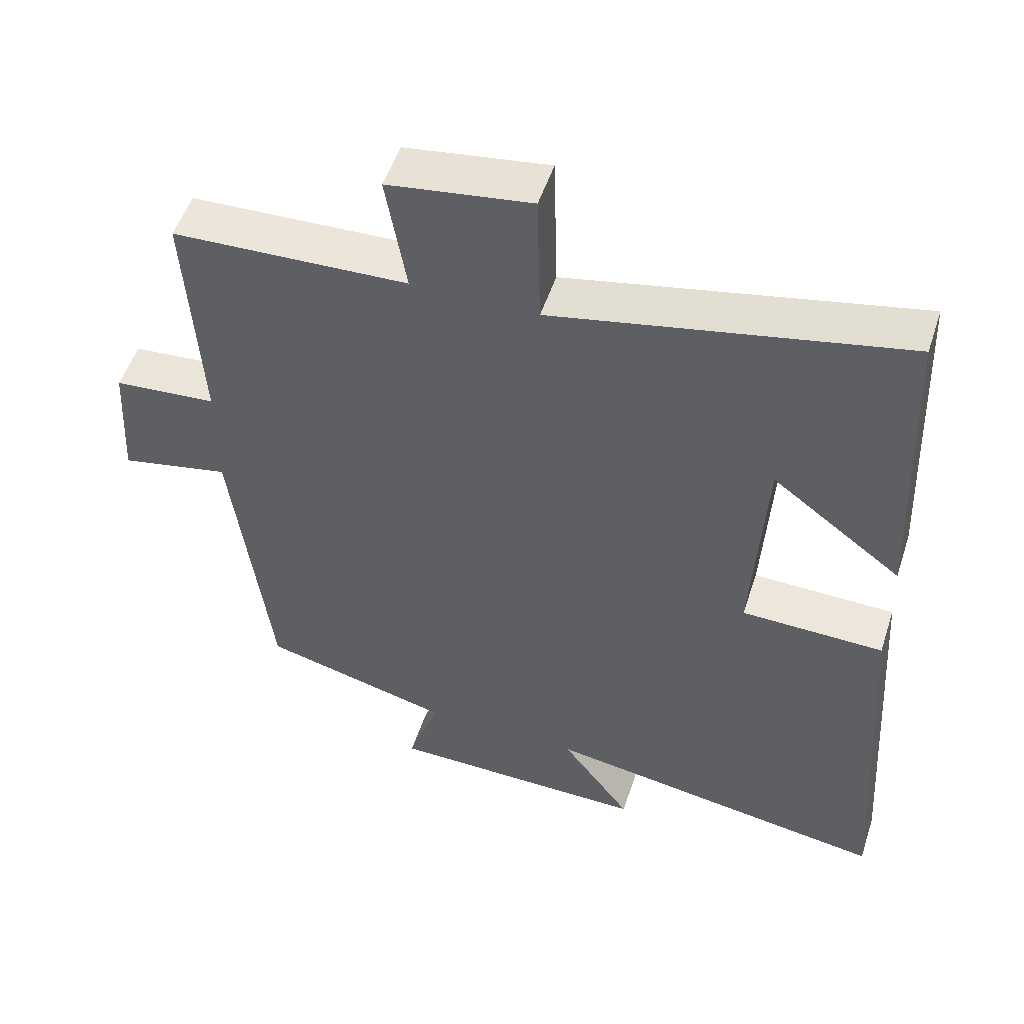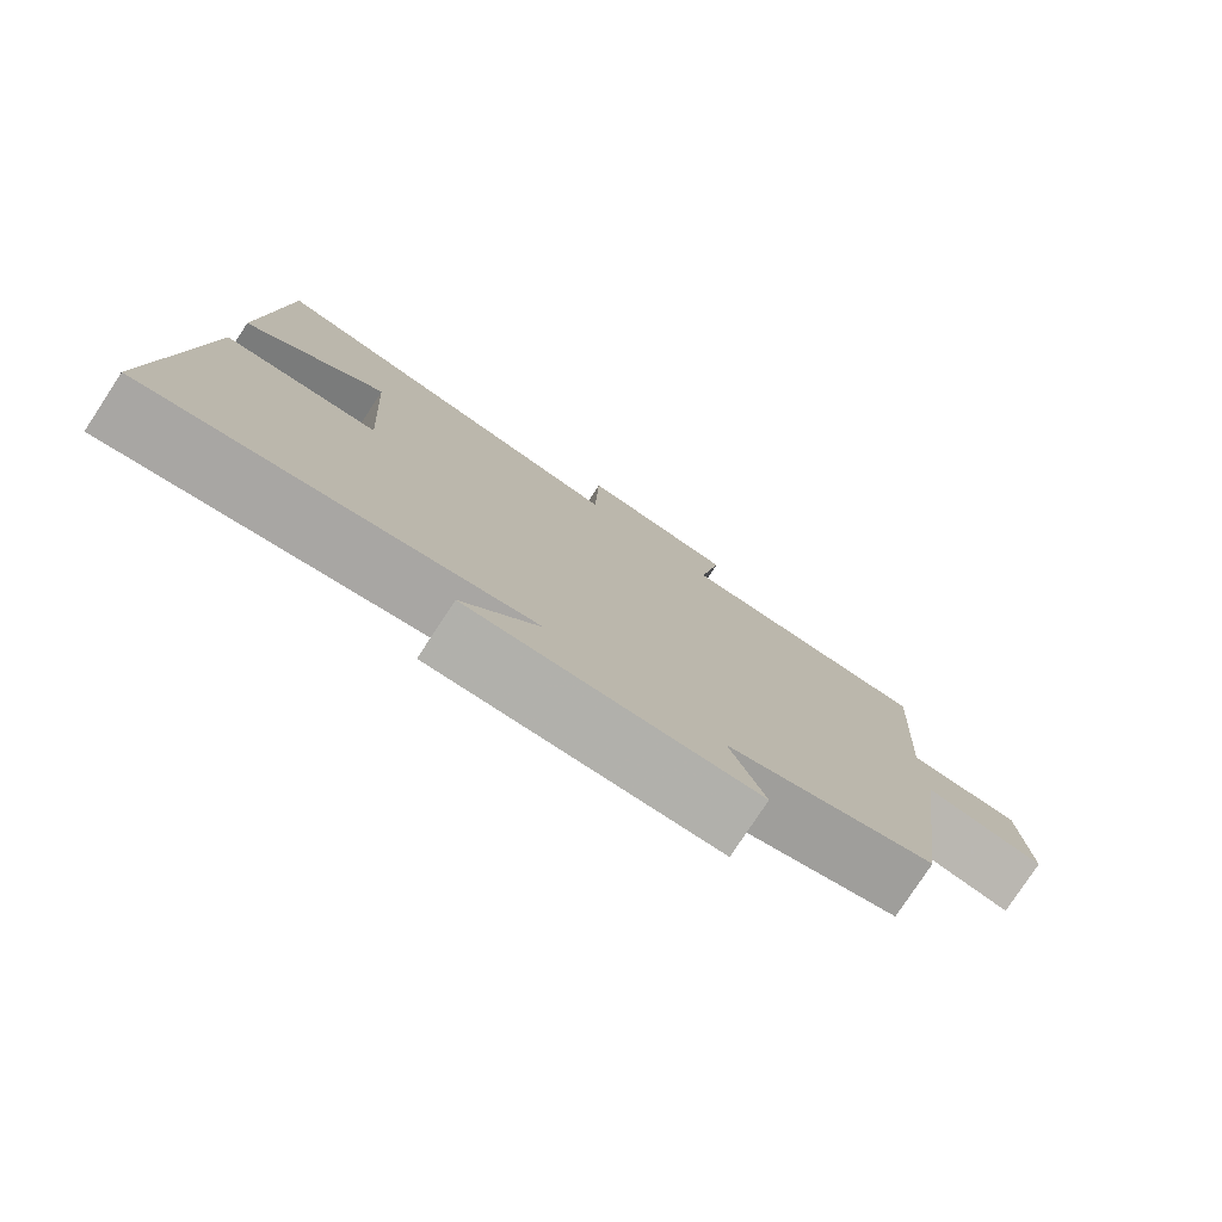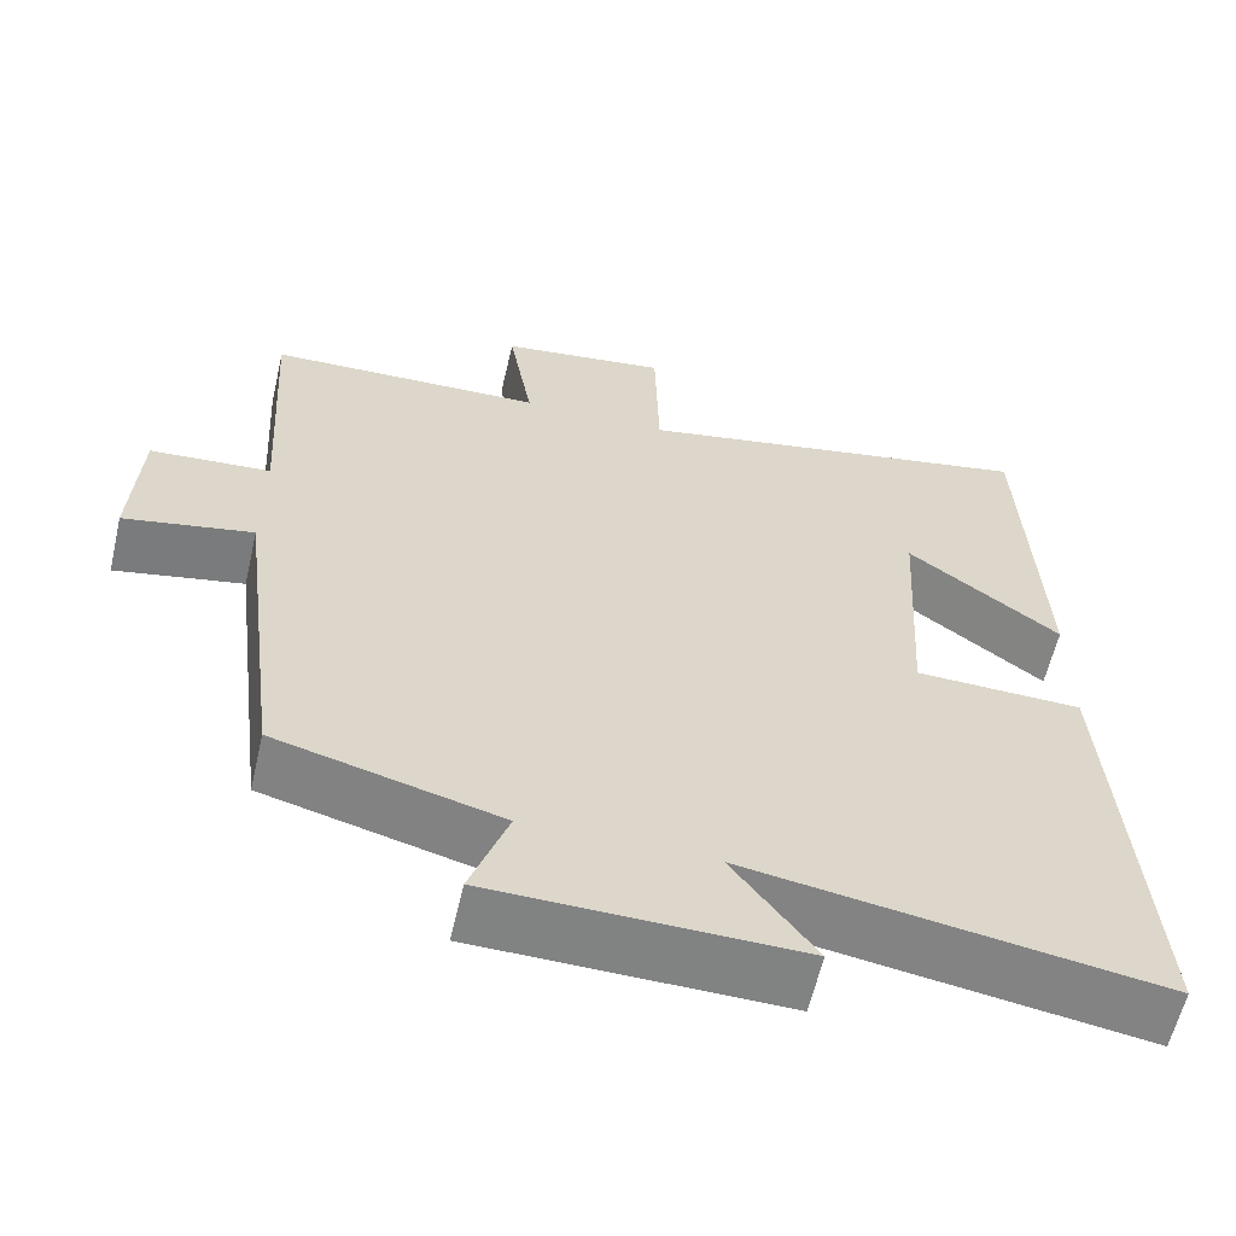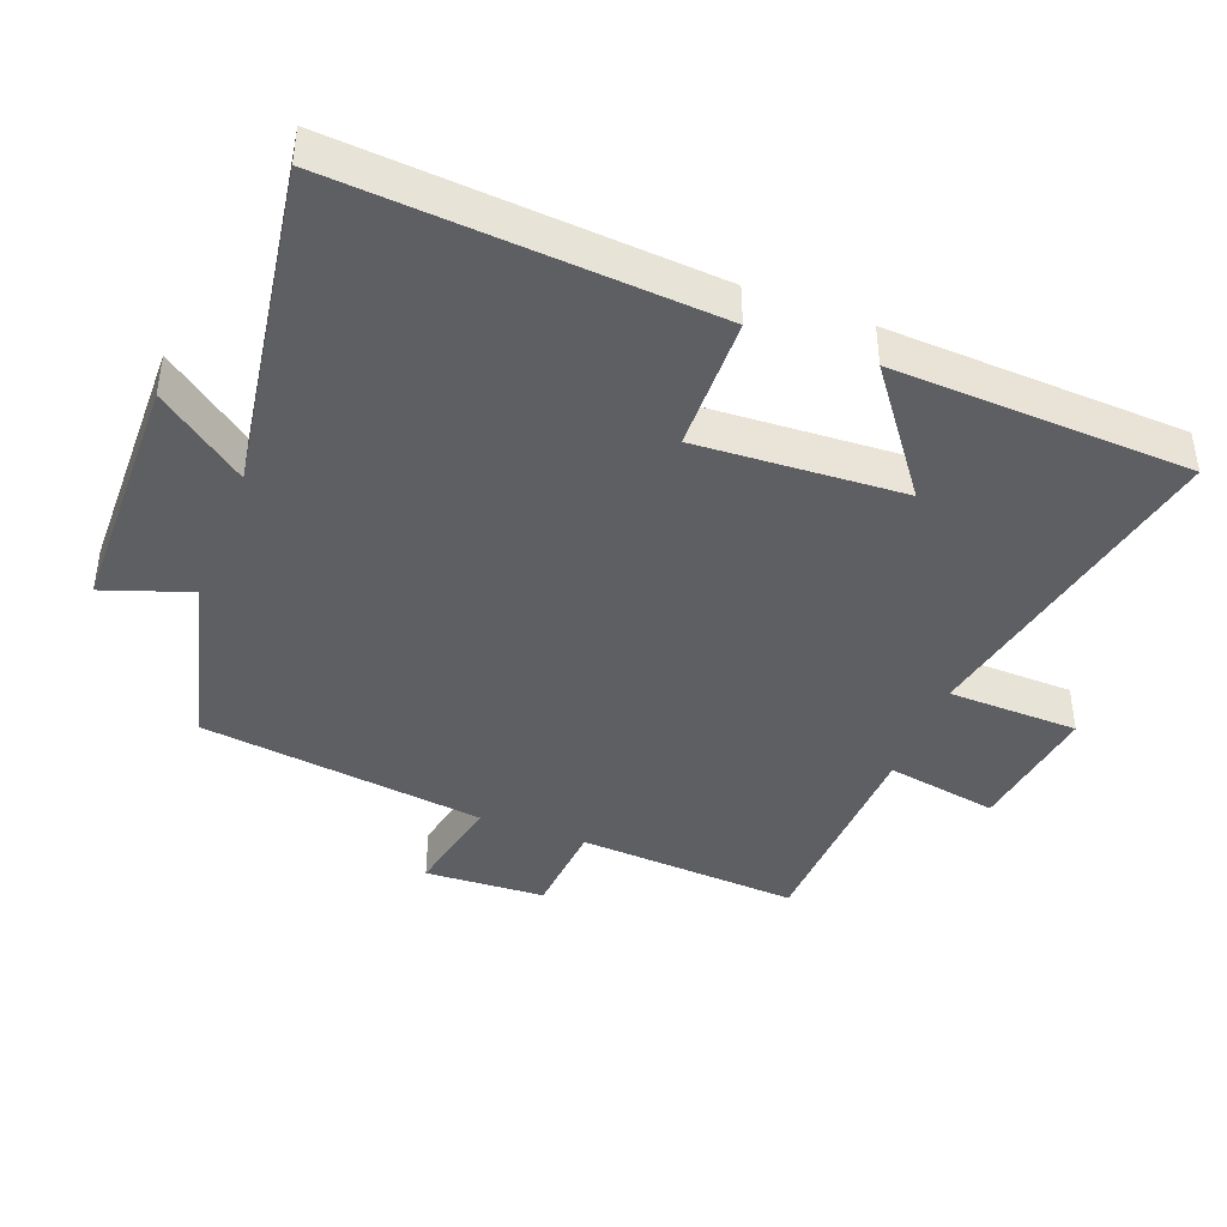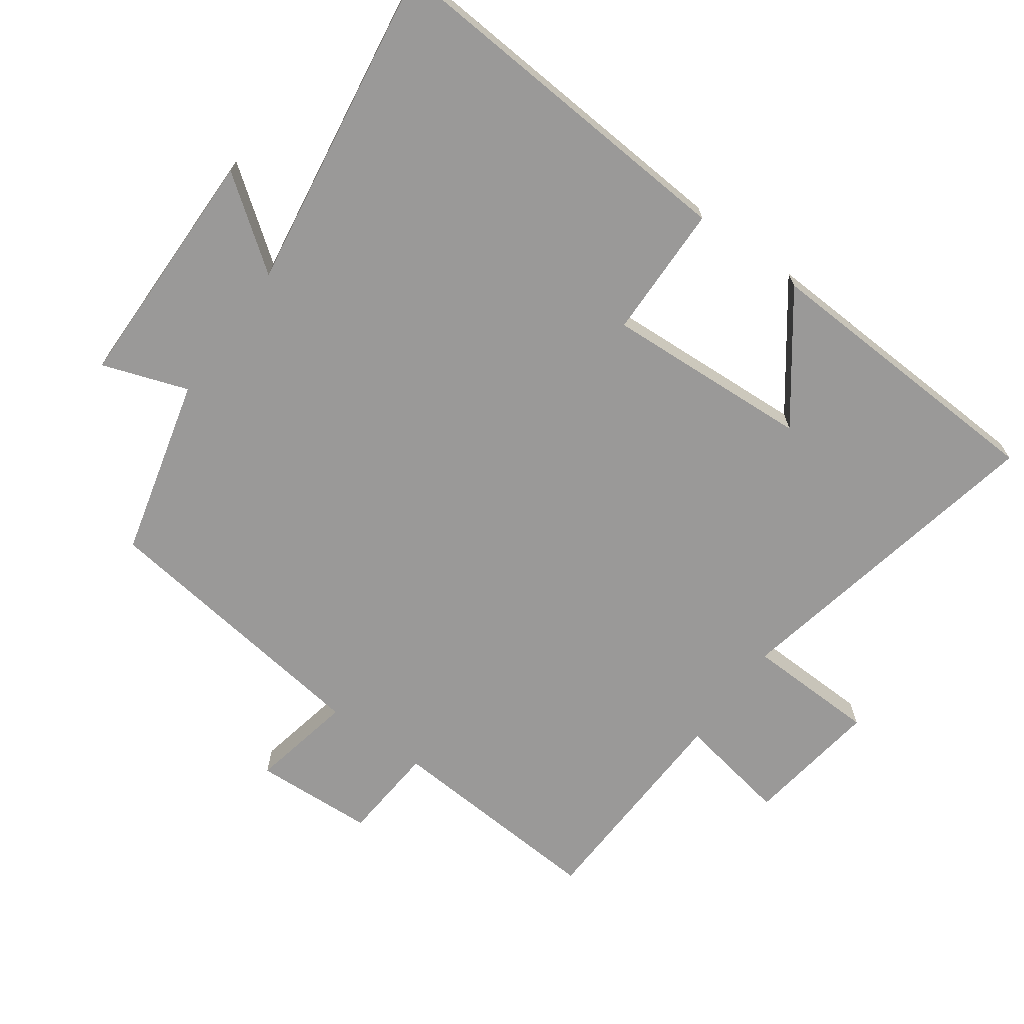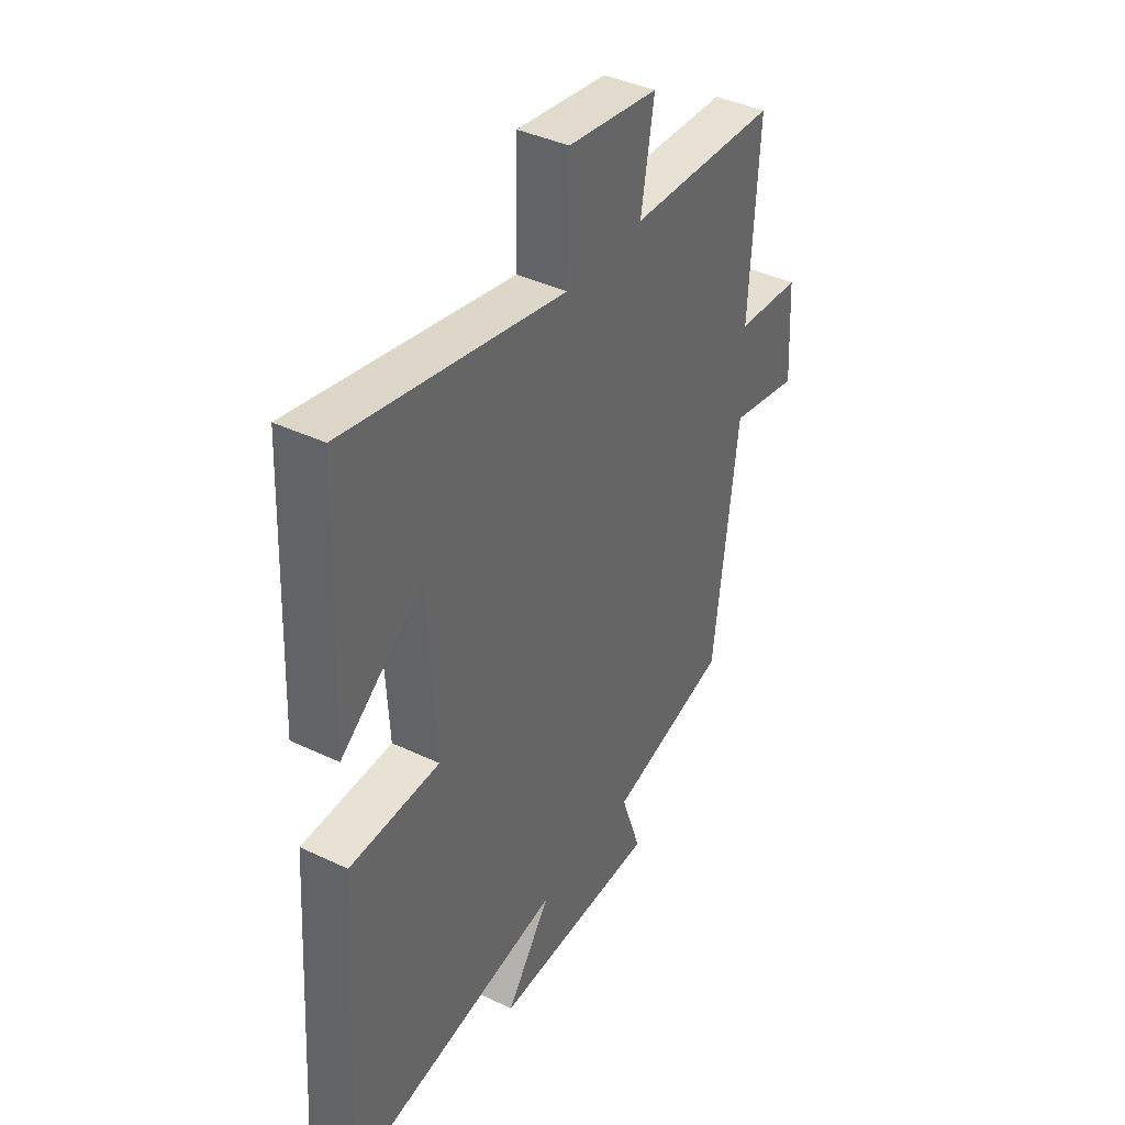
<metadata>
{"format":"obj","ext":"obj","renderer":"f3d","projection":"perspective","resolution":1024,"background":"white","views":[{"elev":51.8,"azim":-162.0,"up":"+Z"},{"elev":-78.9,"azim":-33.4,"up":"+Z"},{"elev":-60.5,"azim":166.9,"up":"+Z"},{"elev":-42.0,"azim":-111.1,"up":"+Y"},{"elev":-69.1,"azim":-126.0,"up":"+Y"},{"elev":40.0,"azim":-59.5,"up":"+Z"}]}
</metadata>
<code>
v -0.537 0.07 -0.577
v -0.5 0.07 -0.023
v -0.299 0.07 -0.018
v -0.317 0.07 0.29
v -0.5 0.07 0.153
v -0.481 0.07 0.598
v 0.01 0.07 0.5
v 0.015 0.07 0.696
v 0.217 0.07 0.668
v 0.188 0.07 0.5
v 0.52 0.07 0.488
v 0.5 0.07 0.156
v 0.645 0.07 0.145
v 0.655 0.07 -0.035
v 0.5 0.07 -0.004
v 0.446 0.07 -0.43
v 0.178 0.07 -0.5
v 0.223 0.07 -0.628
v -0.145 0.07 -0.634
v -0.046 0.07 -0.5
v -0.537 0 -0.577
v -0.5 0 -0.023
v -0.299 0 -0.018
v -0.317 0 0.29
v -0.5 0 0.153
v -0.481 0 0.598
v 0.01 0 0.5
v 0.015 0 0.696
v 0.217 0 0.668
v 0.188 0 0.5
v 0.52 0 0.488
v 0.5 0 0.156
v 0.645 0 0.145
v 0.655 0 -0.035
v 0.5 0 -0.004
v 0.446 0 -0.43
v 0.178 0 -0.5
v 0.223 0 -0.628
v -0.145 0 -0.634
v -0.046 0 -0.5
f 17 18 19 20
f 15 16 17 20
f 15 20 1 2
f 12 13 14 15
f 10 11 12
f 10 12 15
f 7 8 9 10
f 7 10 15
f 4 5 6
f 4 6 7 15
f 15 2 3
f 3 4 15
f 40 39 38 37
f 40 37 36 35
f 22 21 40 35
f 35 34 33 32
f 32 31 30
f 35 32 30
f 30 29 28 27
f 35 30 27
f 26 25 24
f 35 27 26 24
f 23 22 35
f 35 24 23
f 1 21 22 2
f 2 22 23 3
f 3 23 24 4
f 4 24 25 5
f 5 25 26 6
f 6 26 27 7
f 7 27 28 8
f 8 28 29 9
f 9 29 30 10
f 10 30 31 11
f 11 31 32 12
f 12 32 33 13
f 13 33 34 14
f 14 34 35 15
f 15 35 36 16
f 16 36 37 17
f 17 37 38 18
f 18 38 39 19
f 19 39 40 20
f 20 40 21 1

</code>
